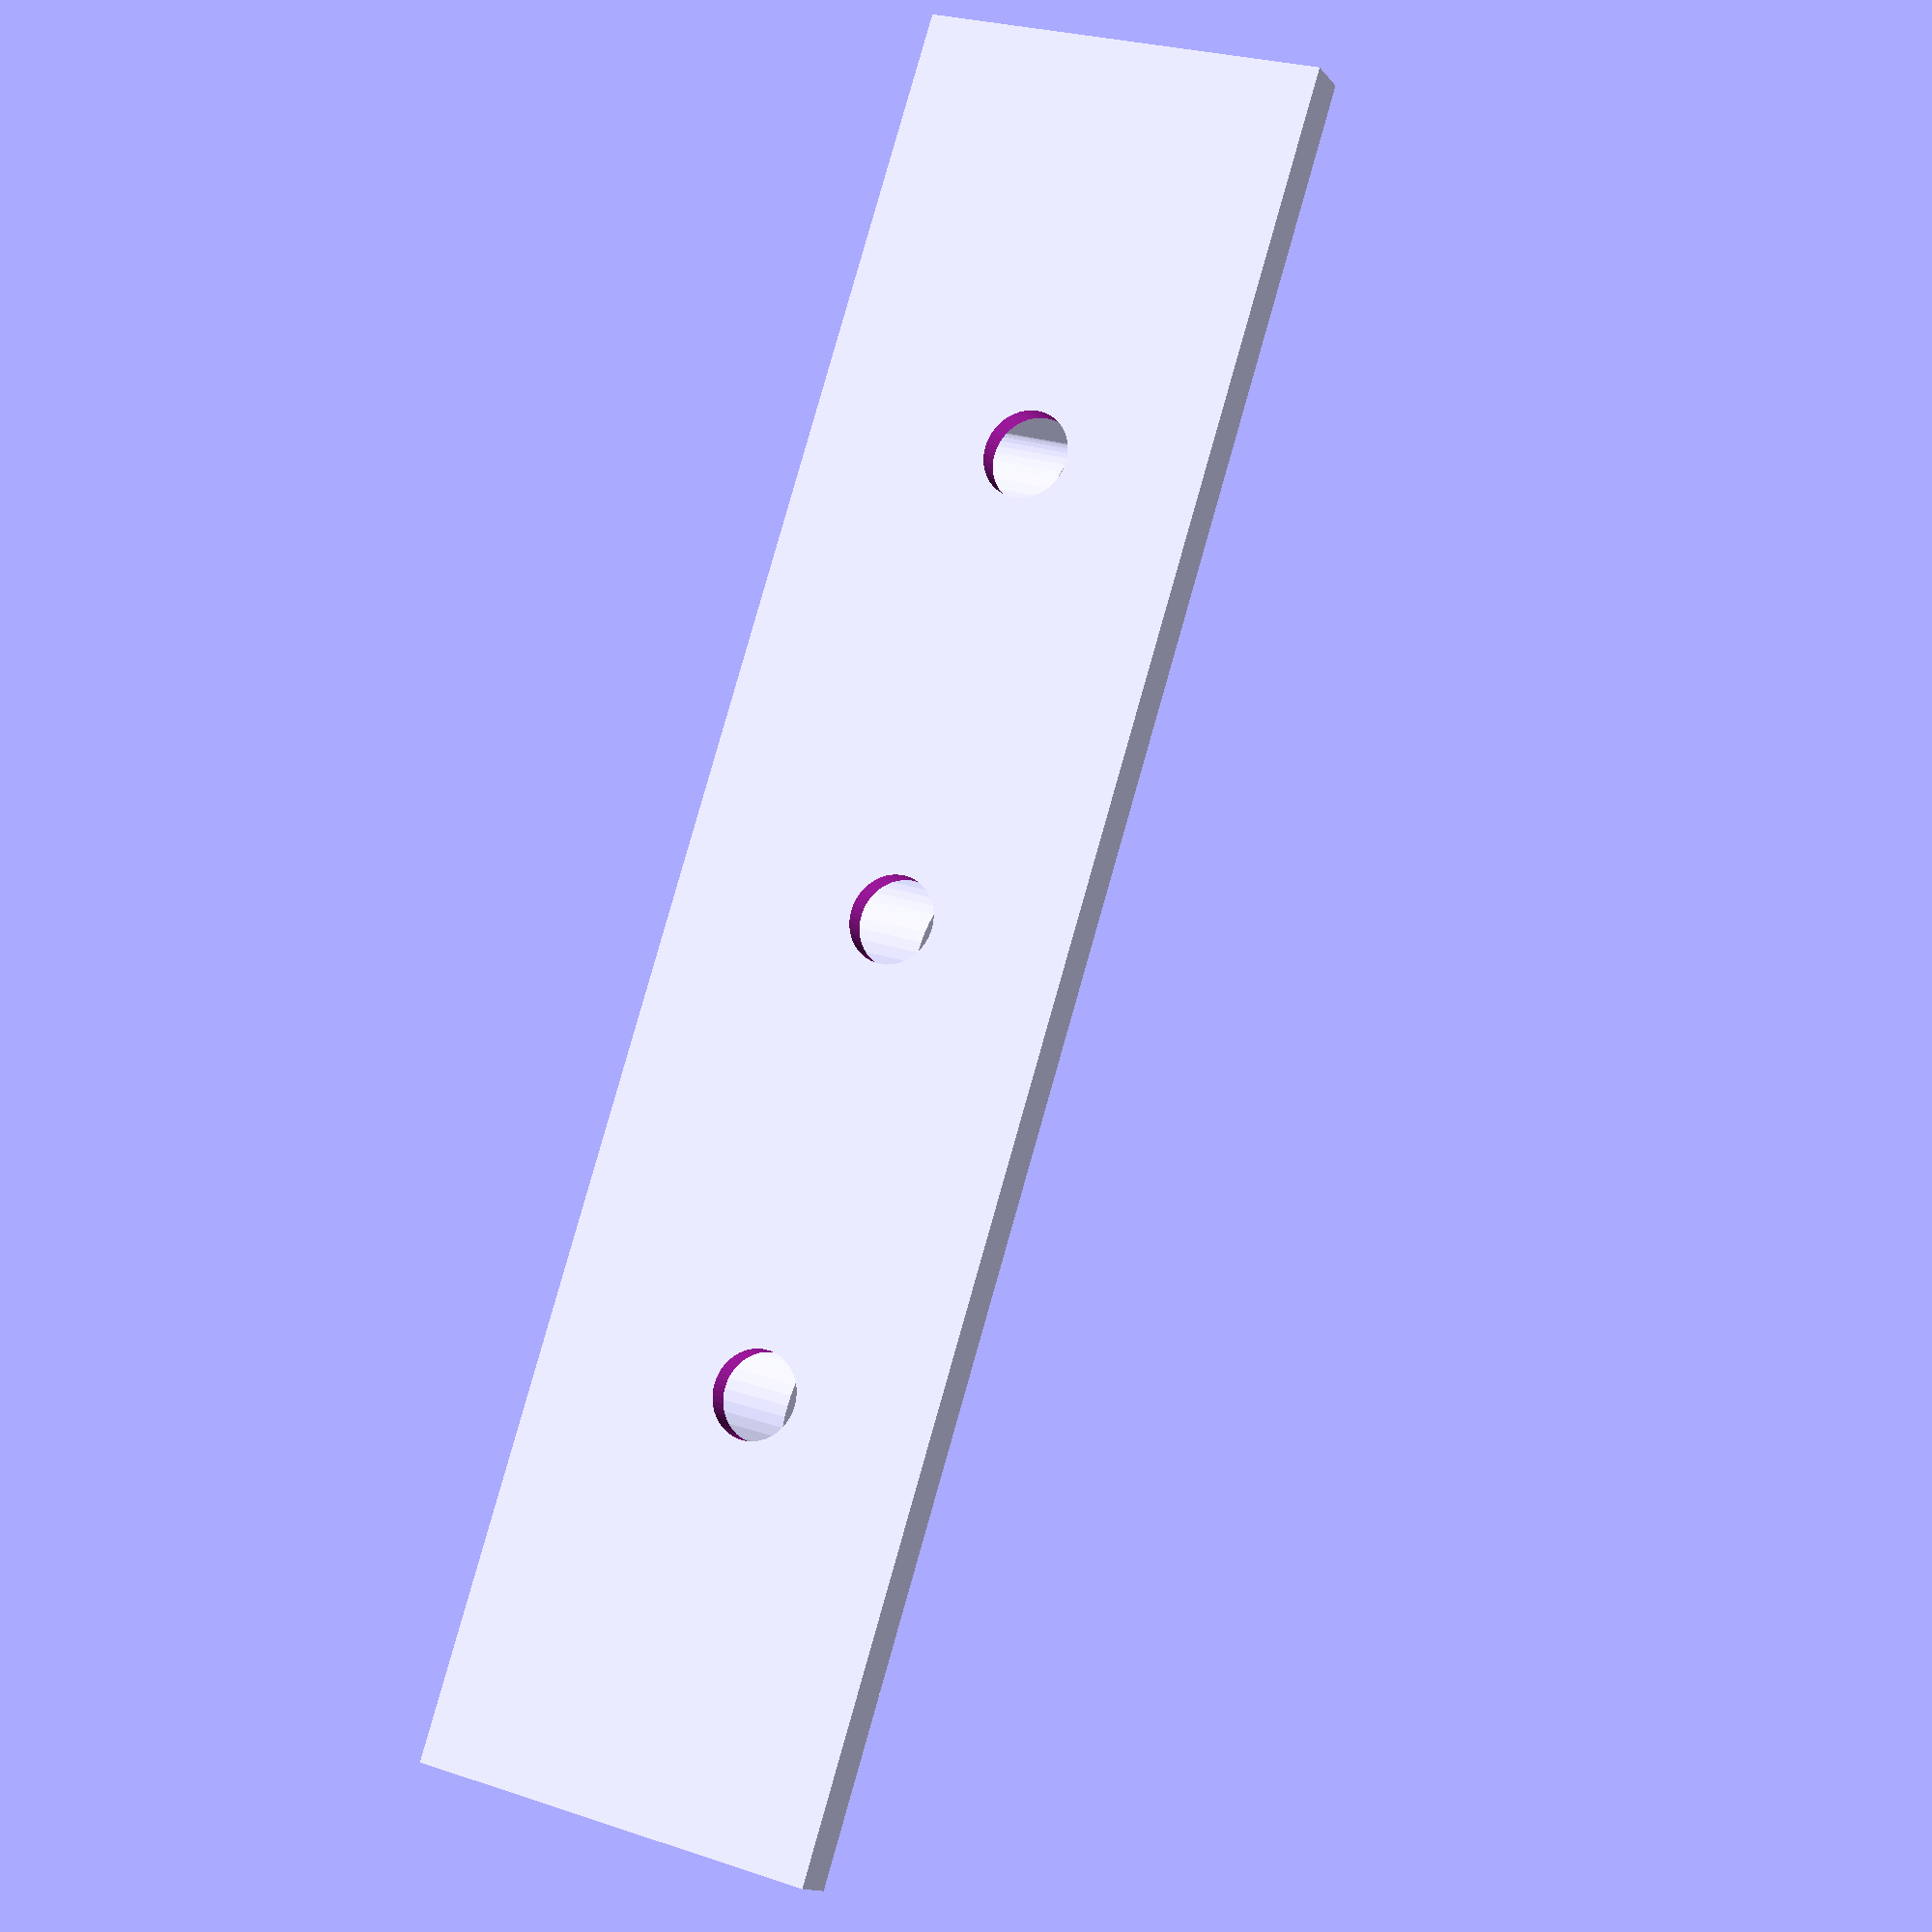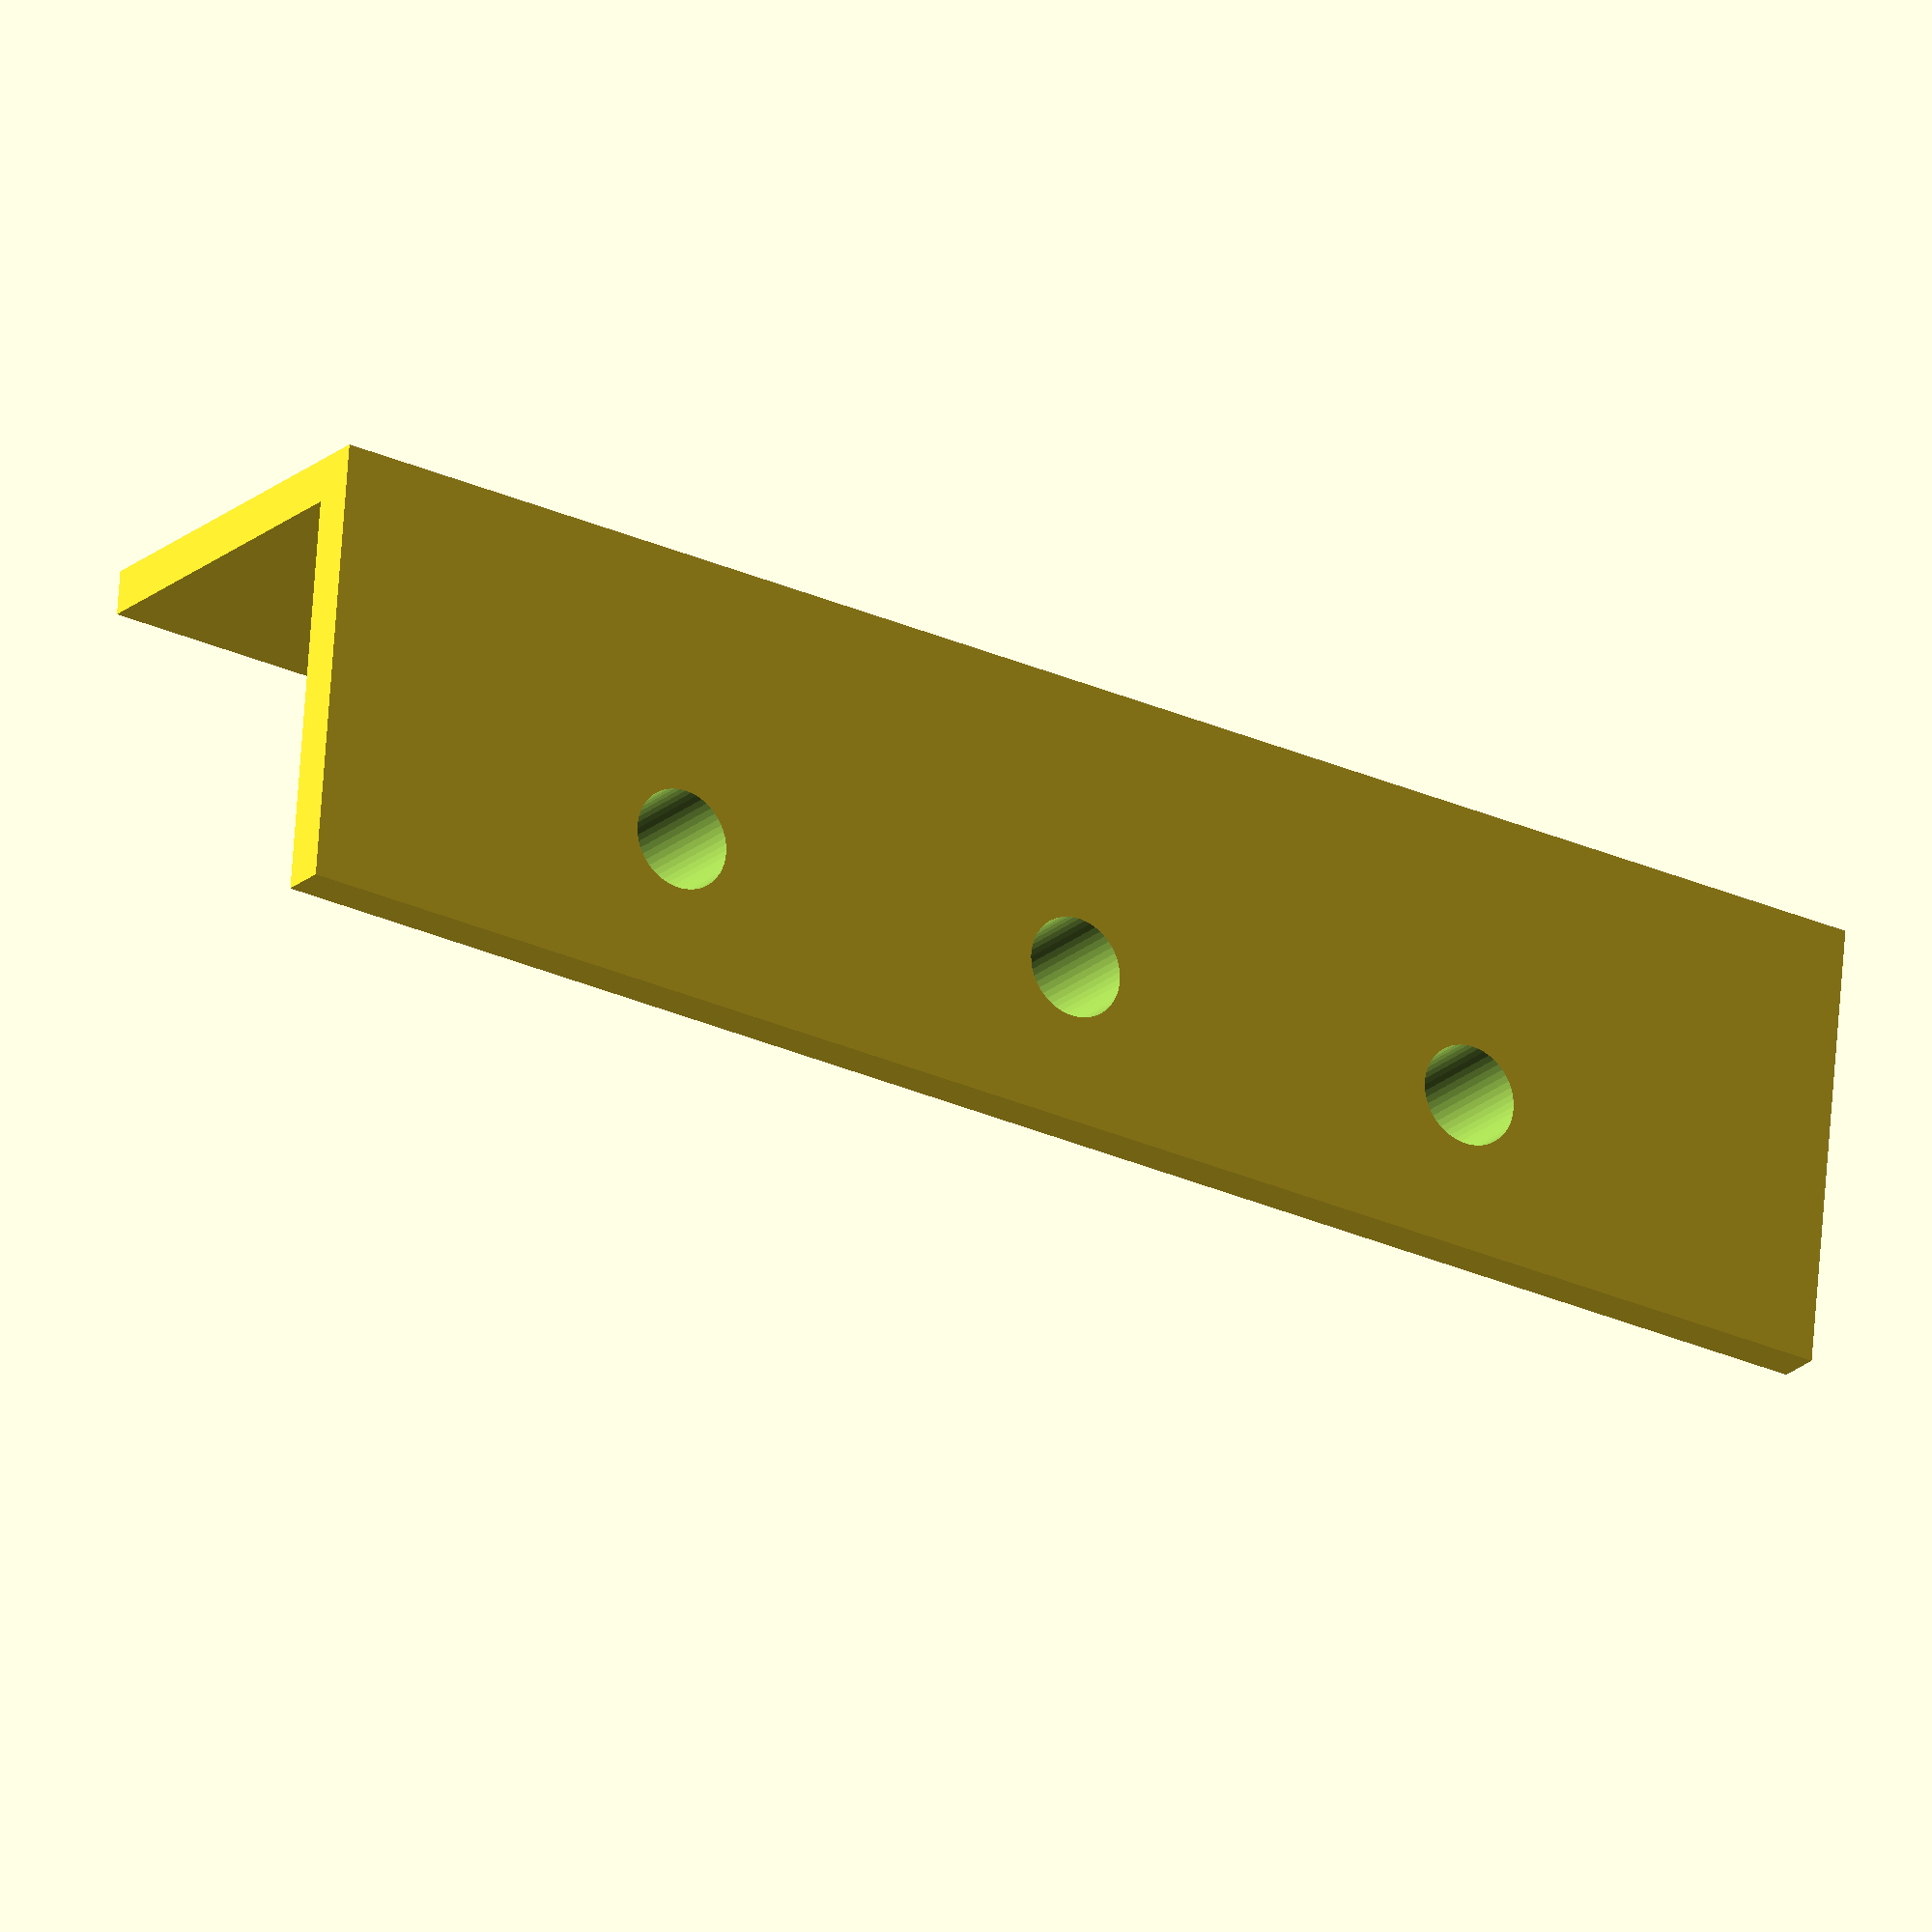
<openscad>
// Openbeam Kossel Pro tool holder
// Mount for the included wera drivers
// License: CC1.0 Universal

$fn=50;

plate_length = 76;
plate_height = 18;

plate_width  = 20;
plate_thickness = 2;

num_drills = 3;
inset_depth = 1.5;
drill_depth = 4;

module inset_drills(drill_size, inset_depth) {
  for ( i = [ 1 : num_drills ] ) {
    translate([0, i*20, -drill_depth]) cylinder(r=drill_size/2, h=drill_depth);
    translate([0, i*20, -1]) cylinder(r=drill_size/1.2, h=inset_depth);
  }
}

// Top plate
difference() {
  union() {
    // Mounting plate -- at 2mm plate_thickness, the printer will continually sit around drawing
    // thin outer perimeters which are slow. So reduce perimeter counts when slicing or increase
       // plate_thickness individually here for faster performance.
    cube([plate_thickness, plate_length, plate_height]);

    // Bottom plate
    cube([plate_width, plate_length, plate_thickness]);
    for ( i = [ 1 : num_drills ] ) {
      translate([13, -2, 2]) translate([0, i*20, 0]) cylinder(r=4.5/1.2, h=5);
    }
  }

  // Mounting plate drills
  translate([2,  -2, 10]) rotate([0,90,0]) inset_drills(3.75, 2);
  // Driver drills
  for ( i = [ 1 : num_drills ] ) {
    translate([13, -2, 2]) translate([0, i*20, -3]) cylinder(r=4.5/2, h=9);

  }
}

</openscad>
<views>
elev=334.6 azim=35.0 roll=298.5 proj=p view=wireframe
elev=20.9 azim=85.1 roll=147.2 proj=o view=solid
</views>
